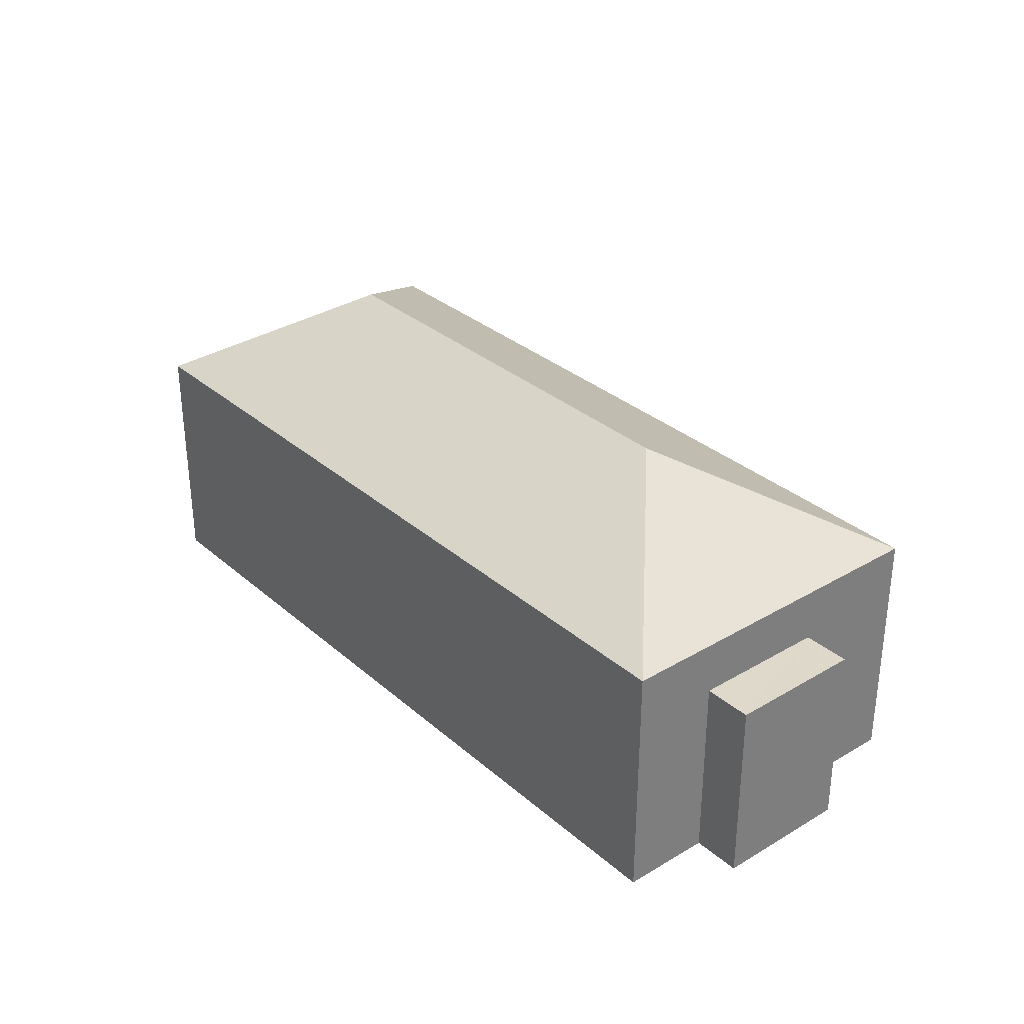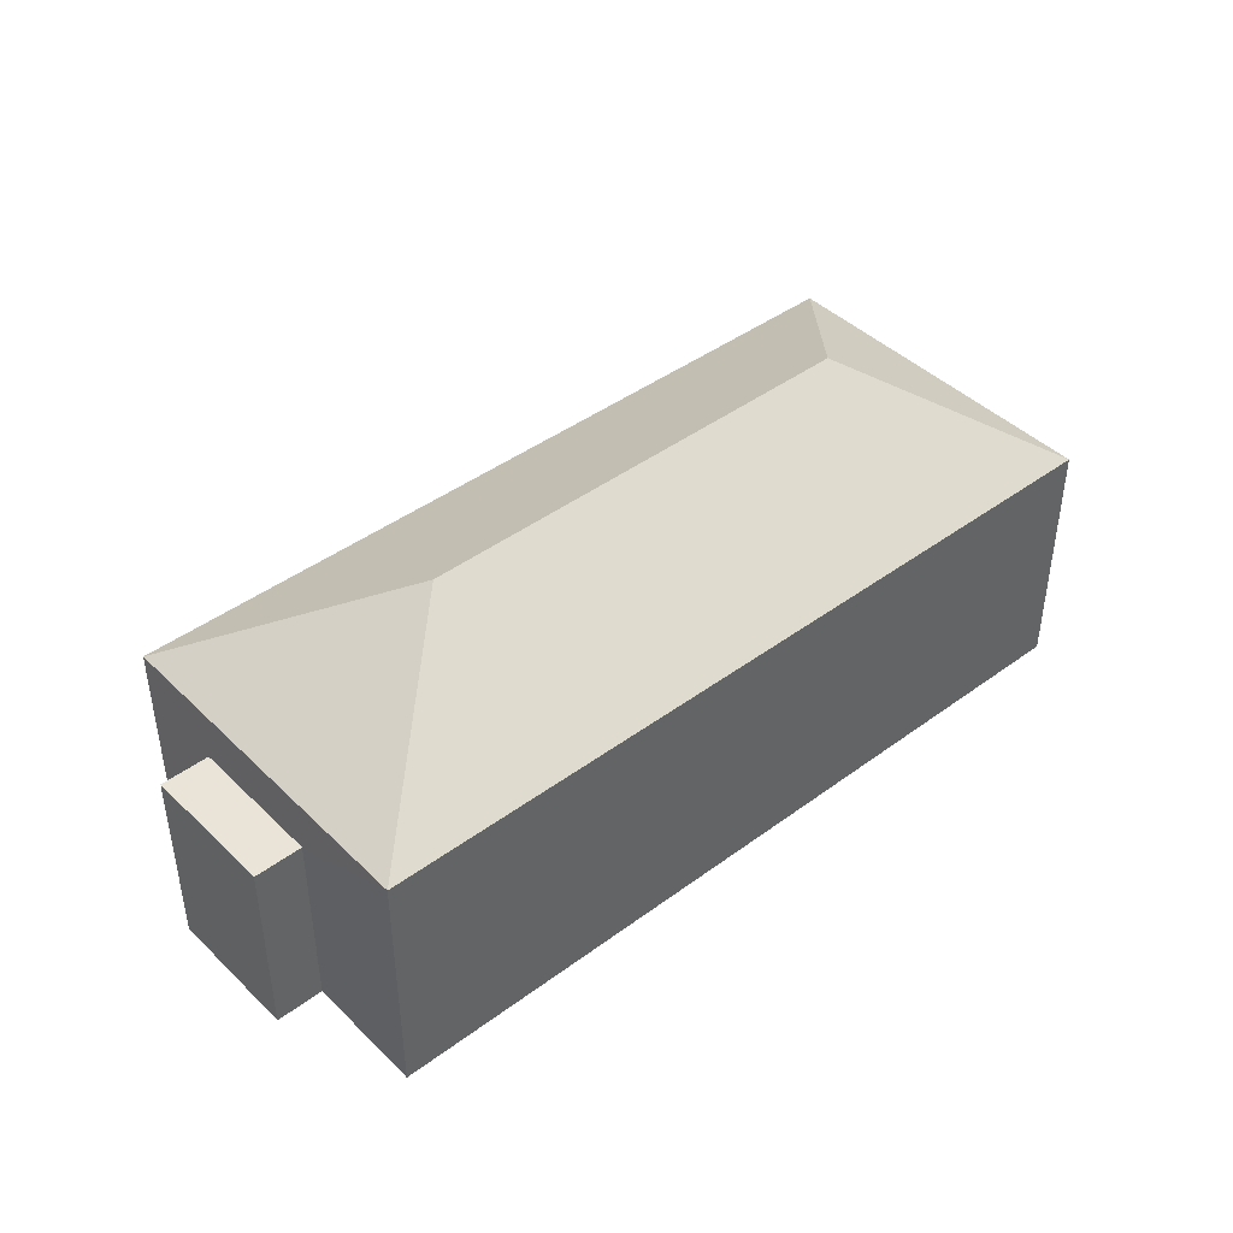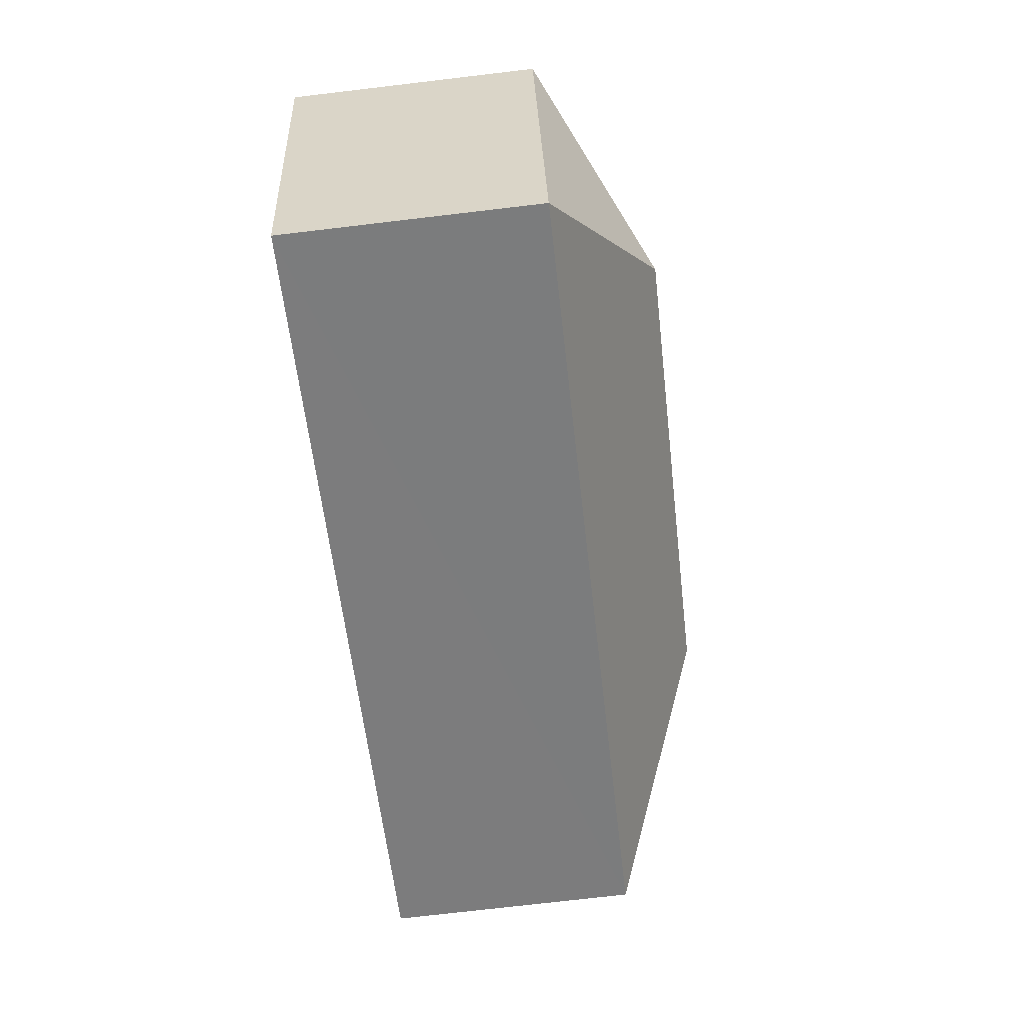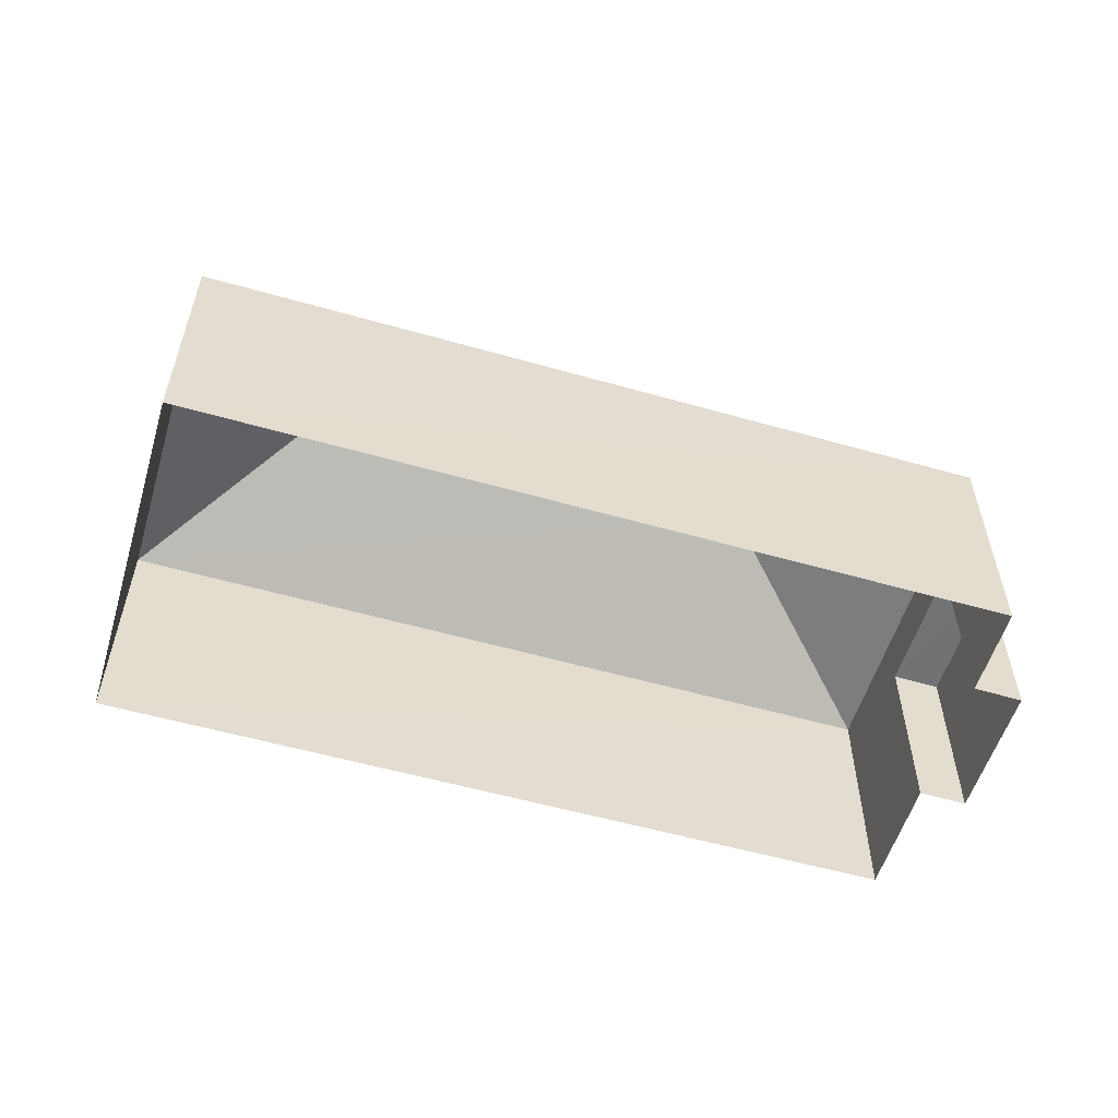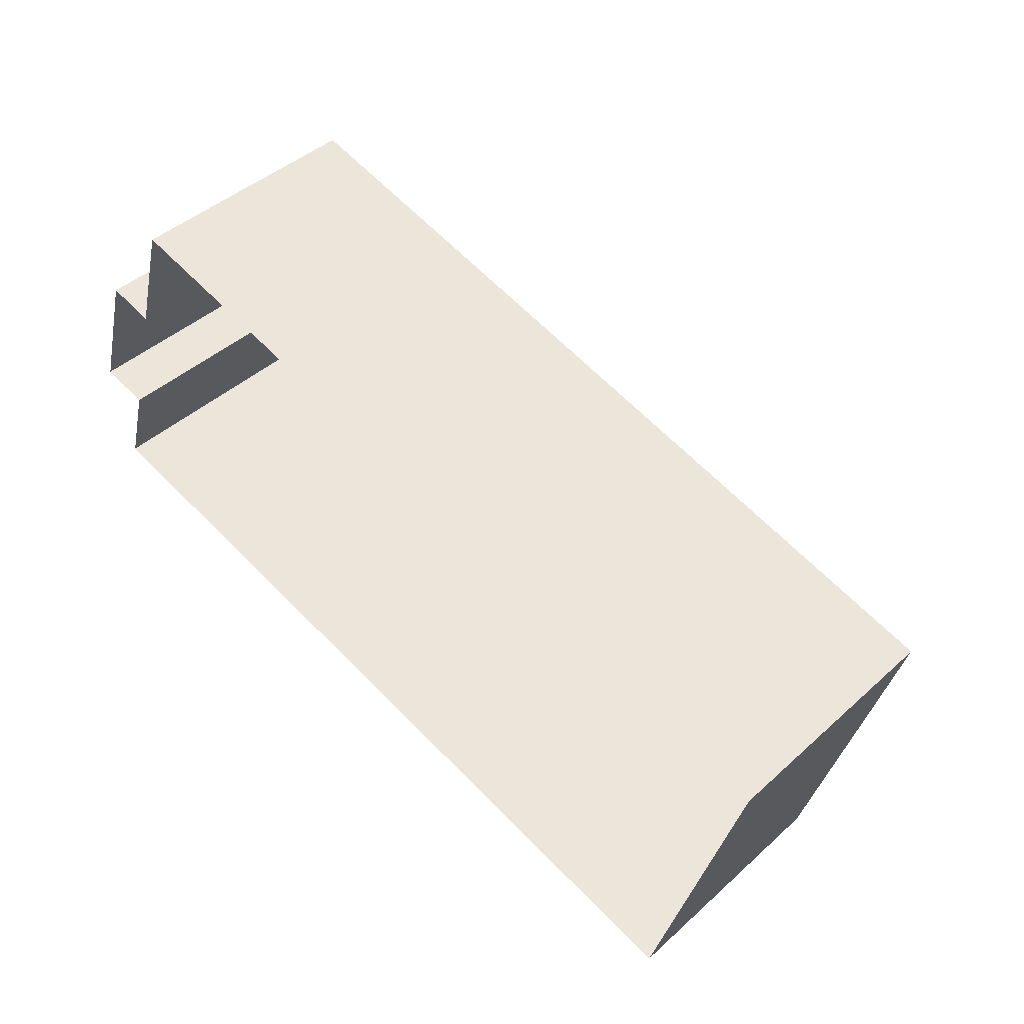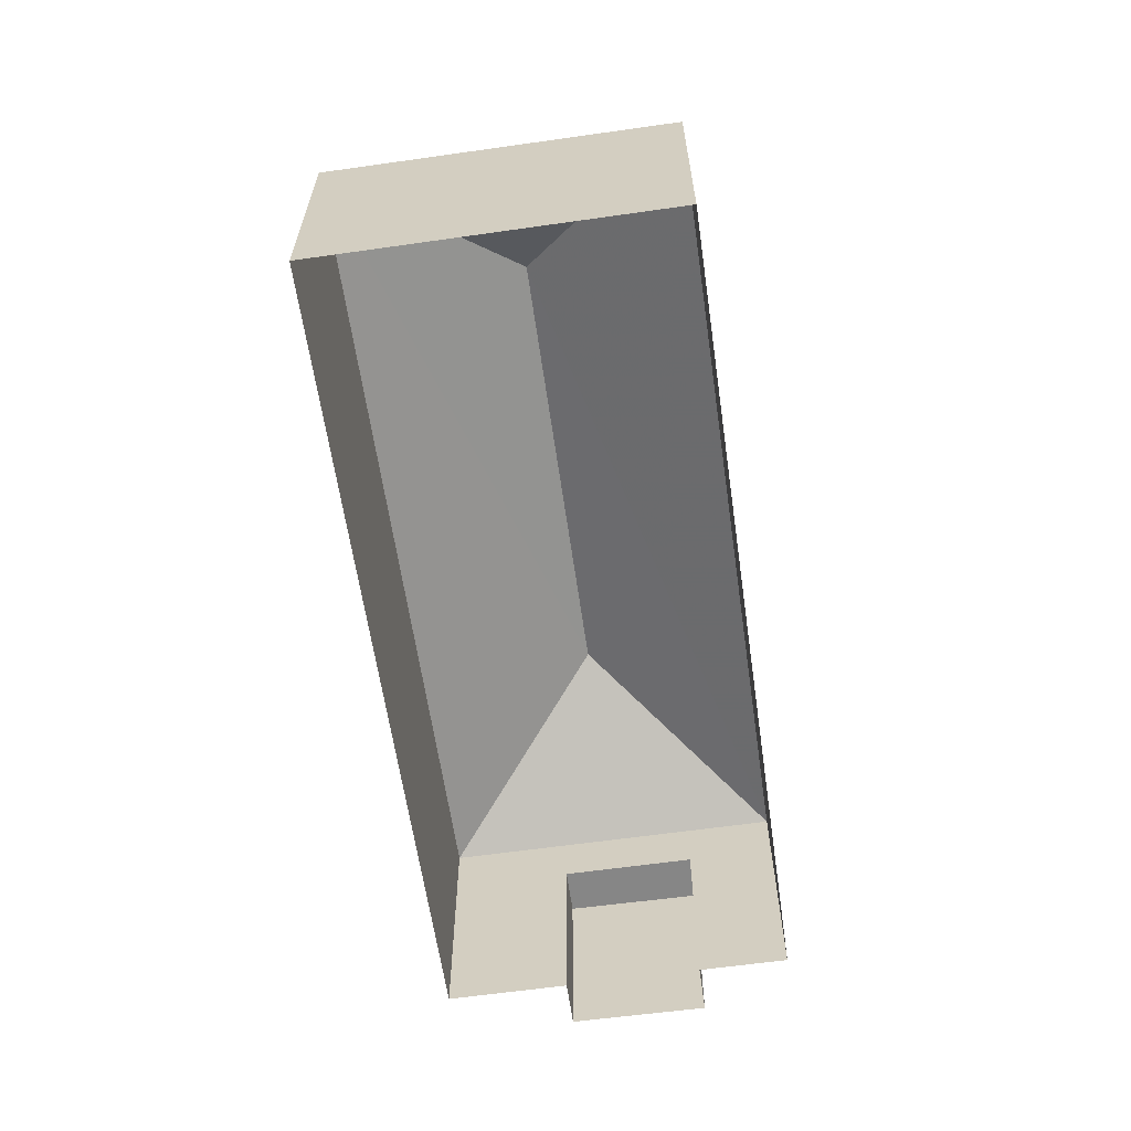
<metadata>
{"format":"obj","ext":"obj","renderer":"f3d","projection":"perspective","resolution":1024,"background":"white","views":[{"elev":31.8,"azim":66.0,"up":"+Z"},{"elev":43.0,"azim":154.5,"up":"+Z"},{"elev":-74.1,"azim":-83.3,"up":"+Y"},{"elev":-55.7,"azim":-1.0,"up":"+Z"},{"elev":43.5,"azim":-136.7,"up":"+Y"},{"elev":-62.0,"azim":-66.1,"up":"+Z"}]}
</metadata>
<code>
v -8.913e+04 -1.004e+05 1.641
v -8.915e+04 -1.004e+05 1.644
v -8.915e+04 -1.004e+05 1.642
v -8.913e+04 -1.003e+05 1.64
v -8.913e+04 -1.004e+05 1.641
v -8.913e+04 -1.004e+05 1.642
v -8.913e+04 -1.004e+05 1.641
v -8.913e+04 -1.004e+05 1.641
v -8.913e+04 -1.004e+05 9.729
v -8.914e+04 -1.004e+05 9.73
v -8.913e+04 -1.004e+05 7.424
v -8.913e+04 -1.003e+05 7.423
v -8.915e+04 -1.004e+05 7.425
v -8.915e+04 -1.004e+05 7.426
v -8.913e+04 -1.004e+05 6.143
v -8.913e+04 -1.004e+05 6.144
v -8.913e+04 -1.004e+05 6.143
v -8.913e+04 -1.004e+05 6.144
f 1 2 3
f 3 4 1
f 5 6 2
f 7 8 1
f 8 5 1
f 1 5 2
f 9 10 11
f 9 11 12
f 10 9 13
f 11 10 14
f 15 16 17
f 15 18 16
f 10 13 14
f 13 9 12
f 6 5 18
f 18 11 6
f 11 15 12
f 4 15 1
f 12 15 4
f 11 18 15
f 13 3 2
f 14 13 2
f 11 2 6
f 11 14 2
f 1 17 7
f 1 15 17
f 17 8 7
f 17 16 8
f 12 4 3
f 13 12 3
f 18 8 16
f 18 5 8

</code>
